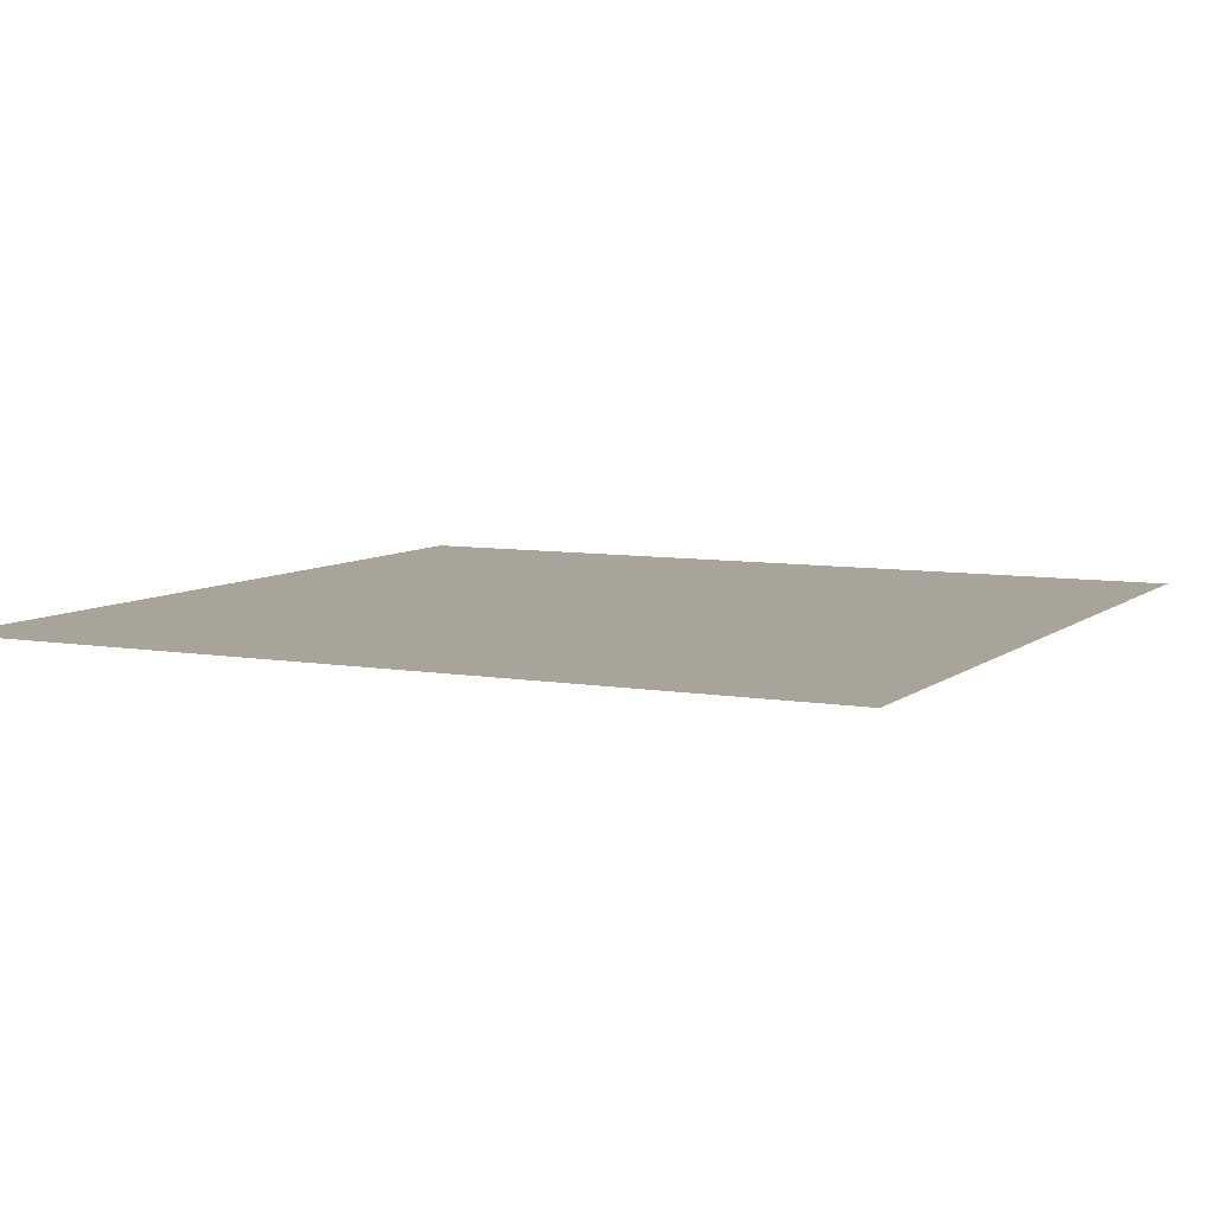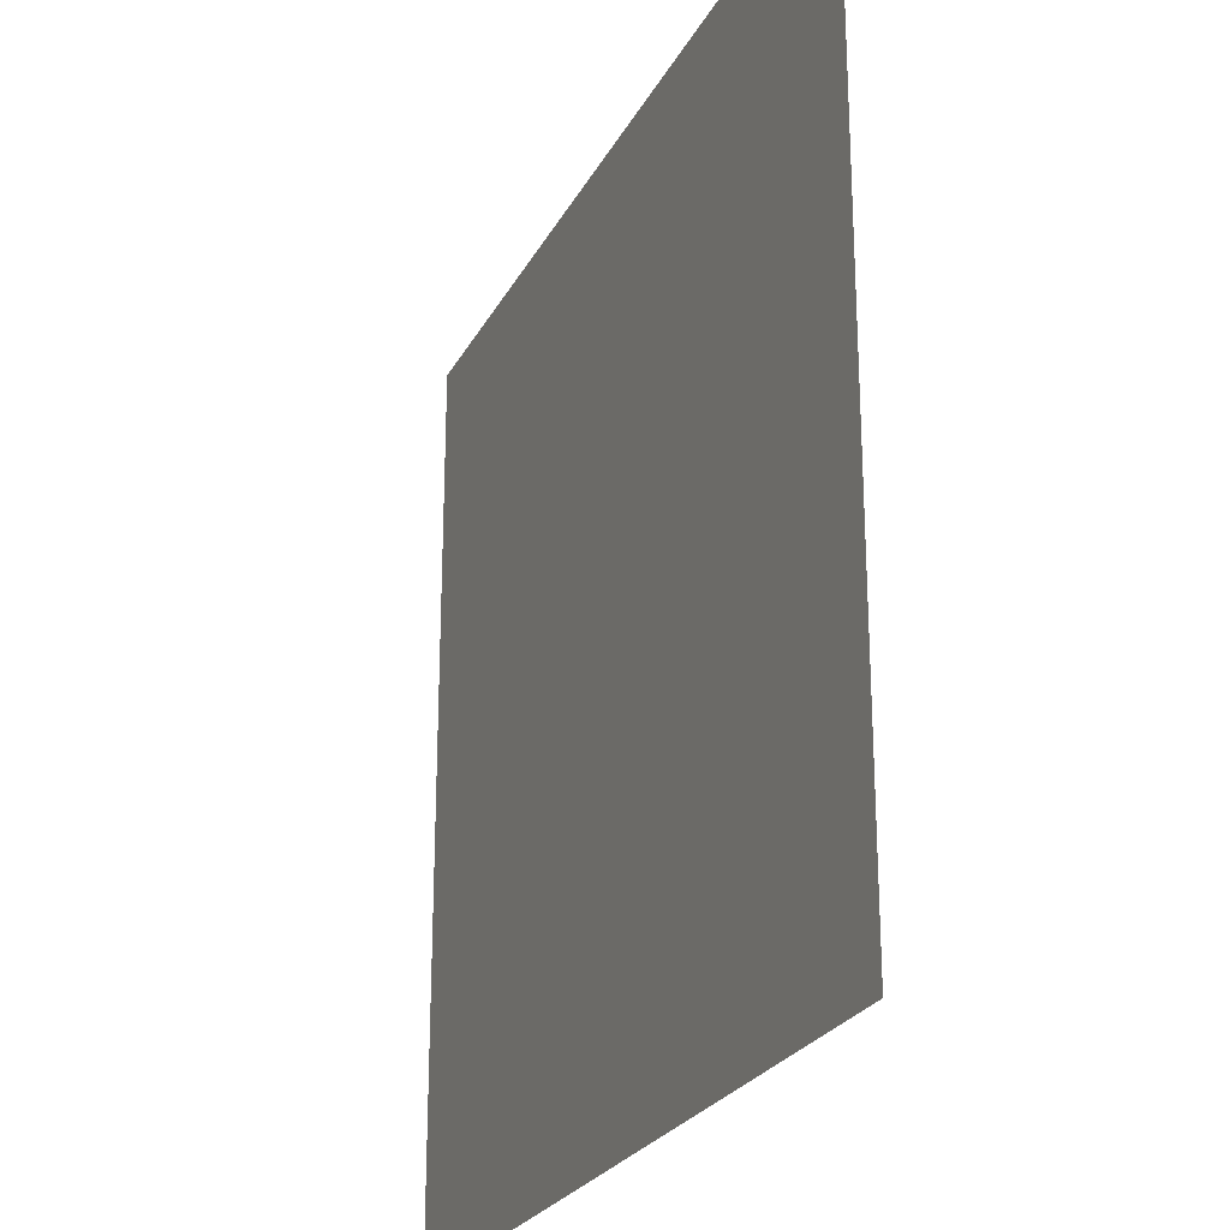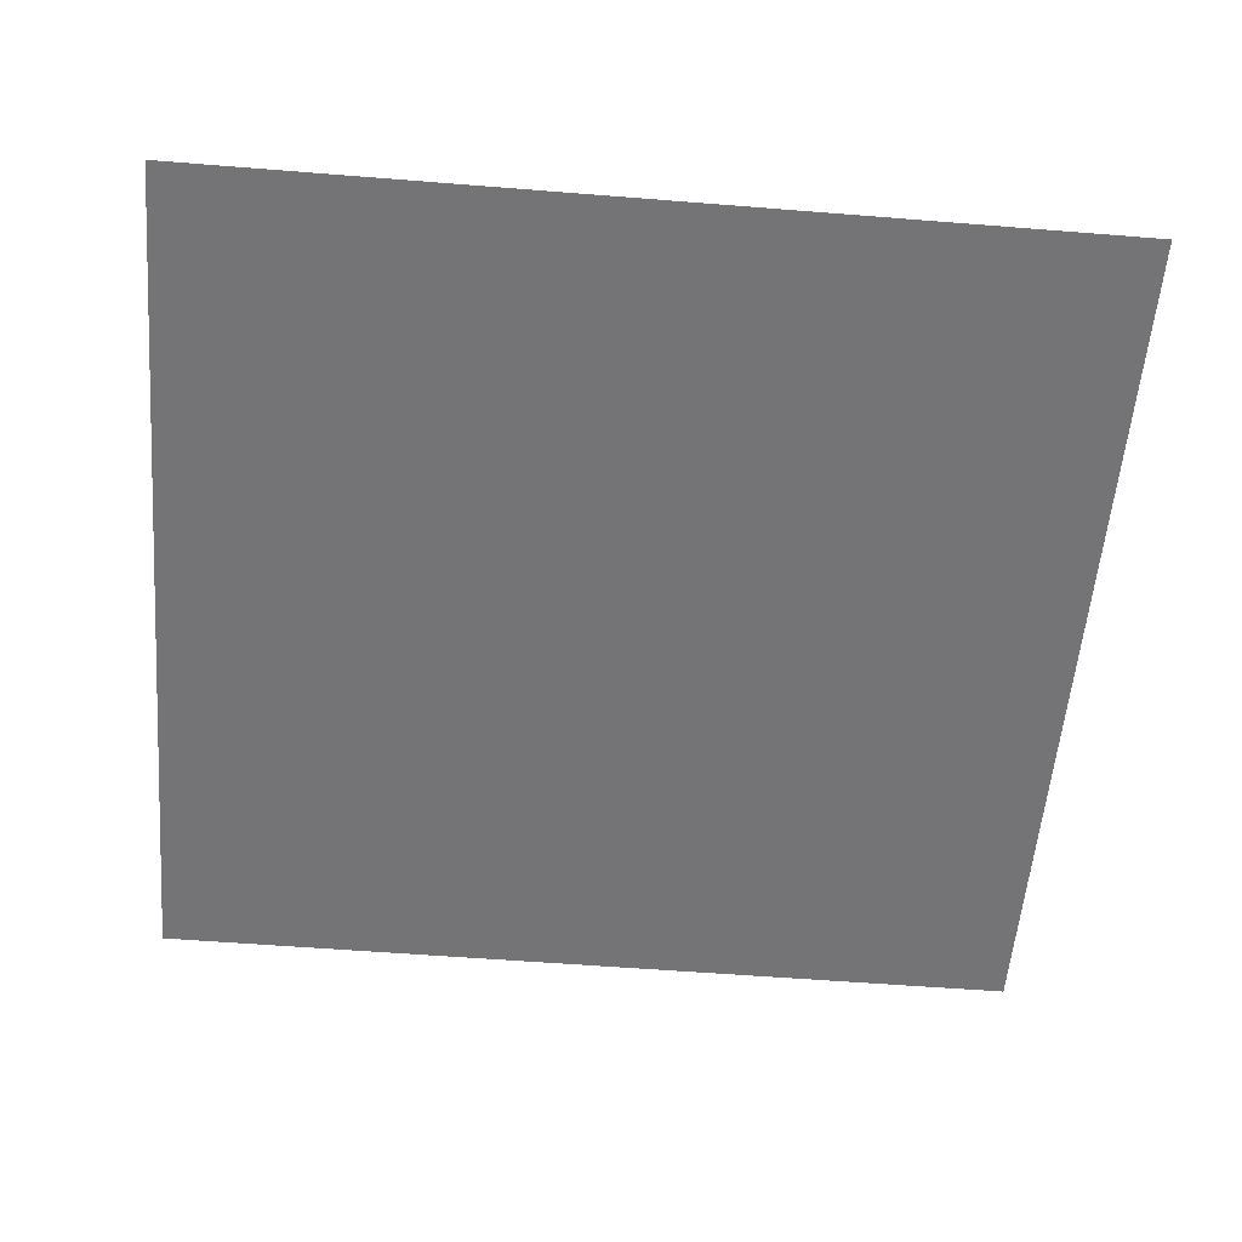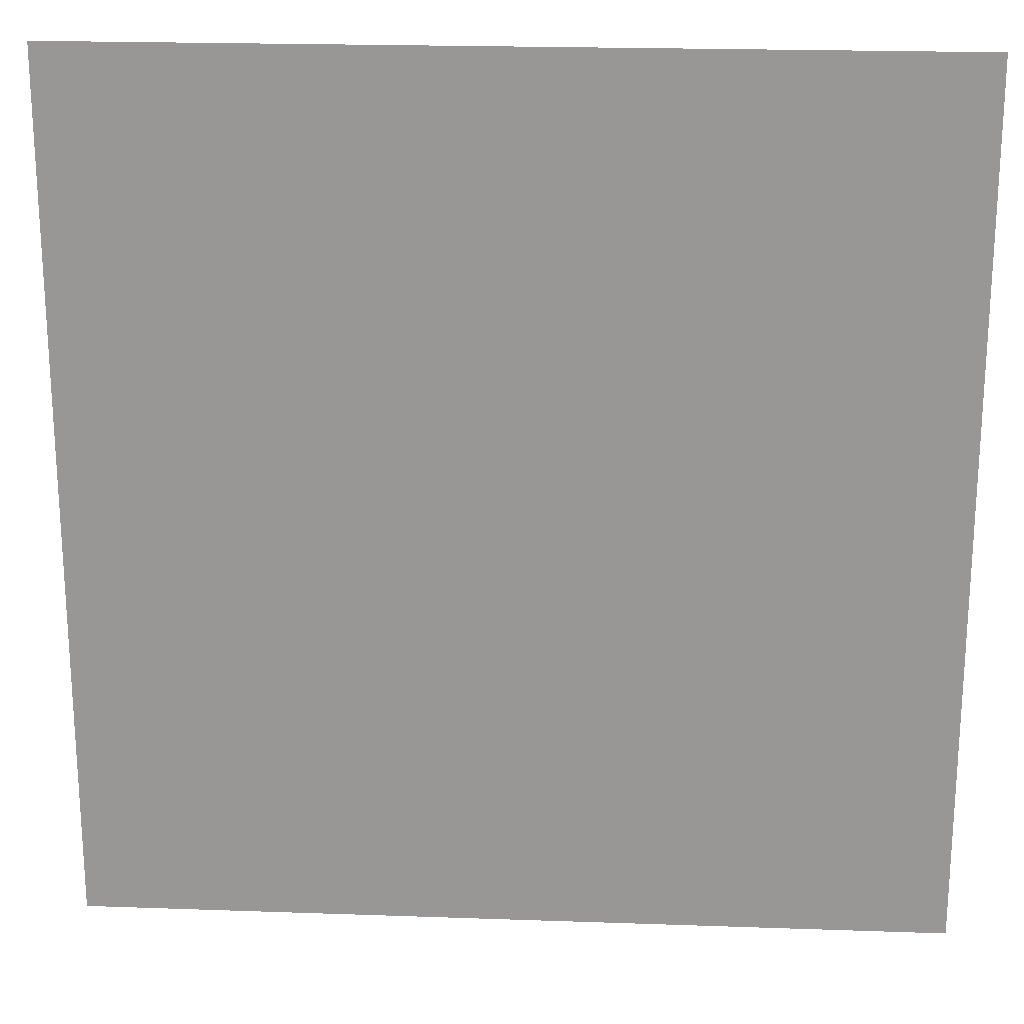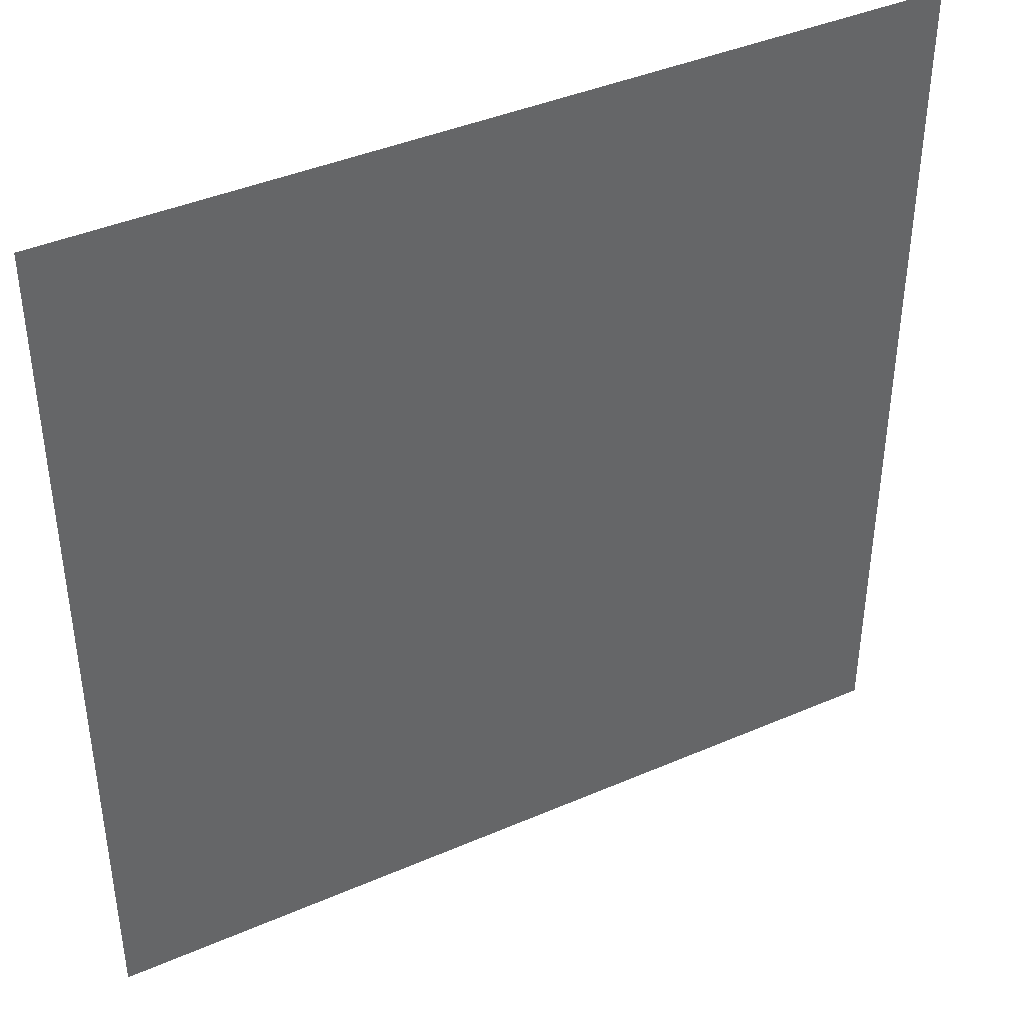
<metadata>
{"format":"obj","ext":"obj","renderer":"f3d","projection":"perspective","resolution":1024,"background":"white","views":[{"elev":7.3,"azim":-63.5,"up":"+Y"},{"elev":-24.7,"azim":-112.0,"up":"+Z"},{"elev":-56.3,"azim":-94.8,"up":"+Y"},{"elev":21.1,"azim":3.6,"up":"+Z"},{"elev":41.0,"azim":152.2,"up":"+Z"}]}
</metadata>
<code>
g Pick
v 0.04027 0.4977 0.04315
v -0.0436 0.4977 -0.04203
v 0.04027 0.4977 -0.04203
v -0.0436 0.4977 0.04315
f -2 -3 -4
f -1 -4 -3

</code>
